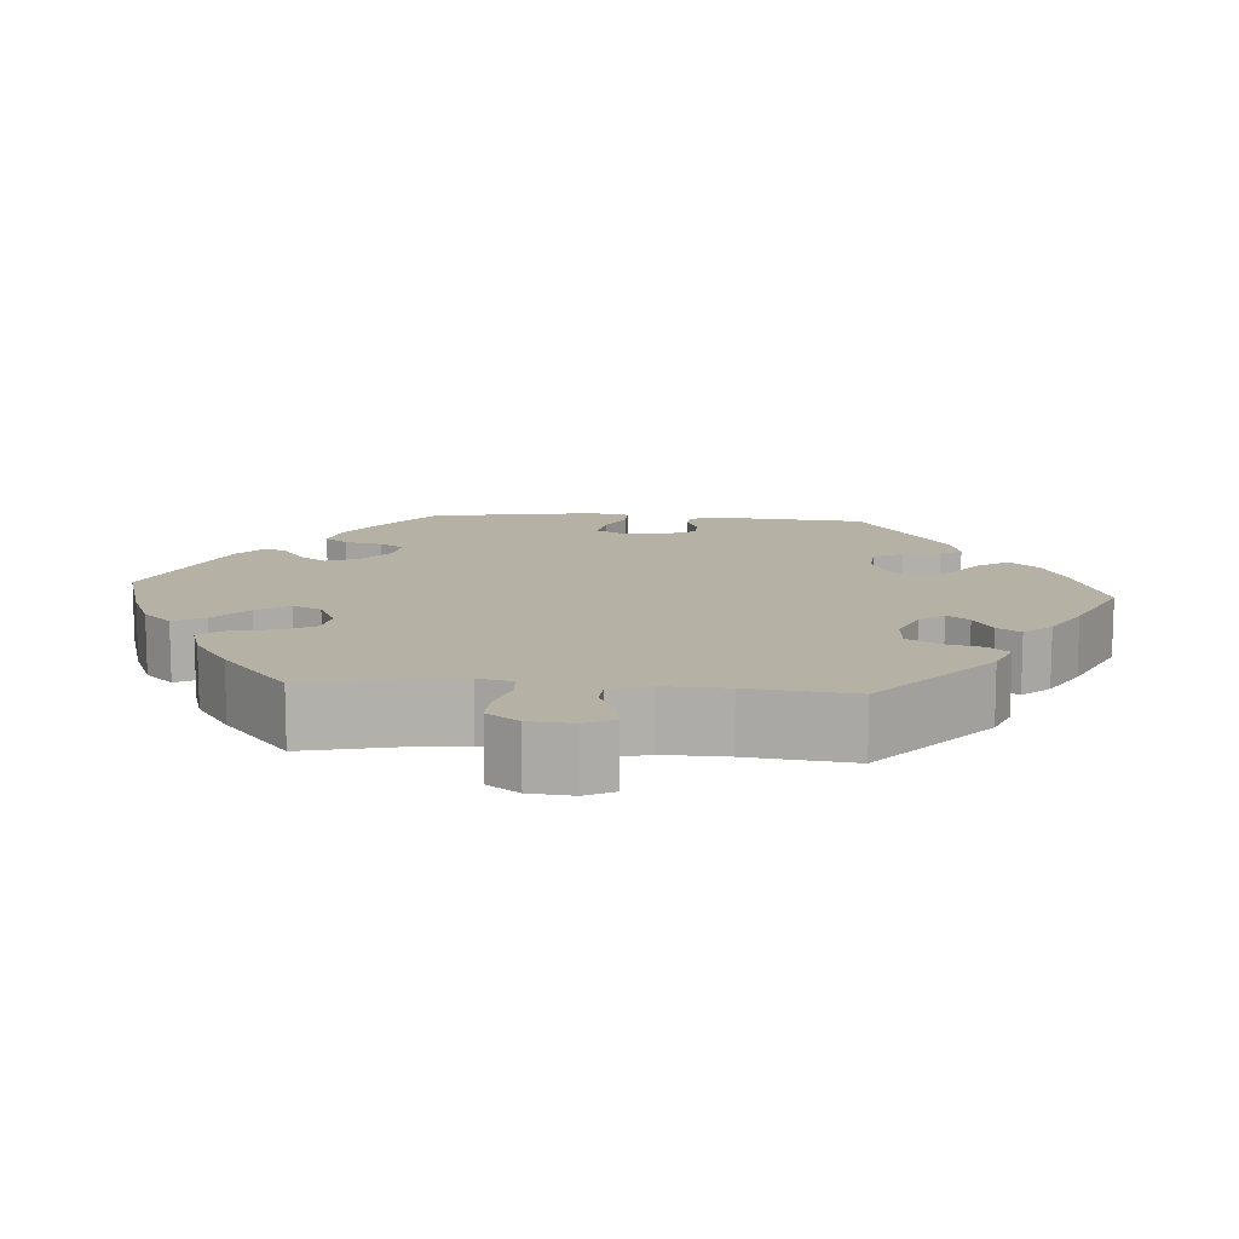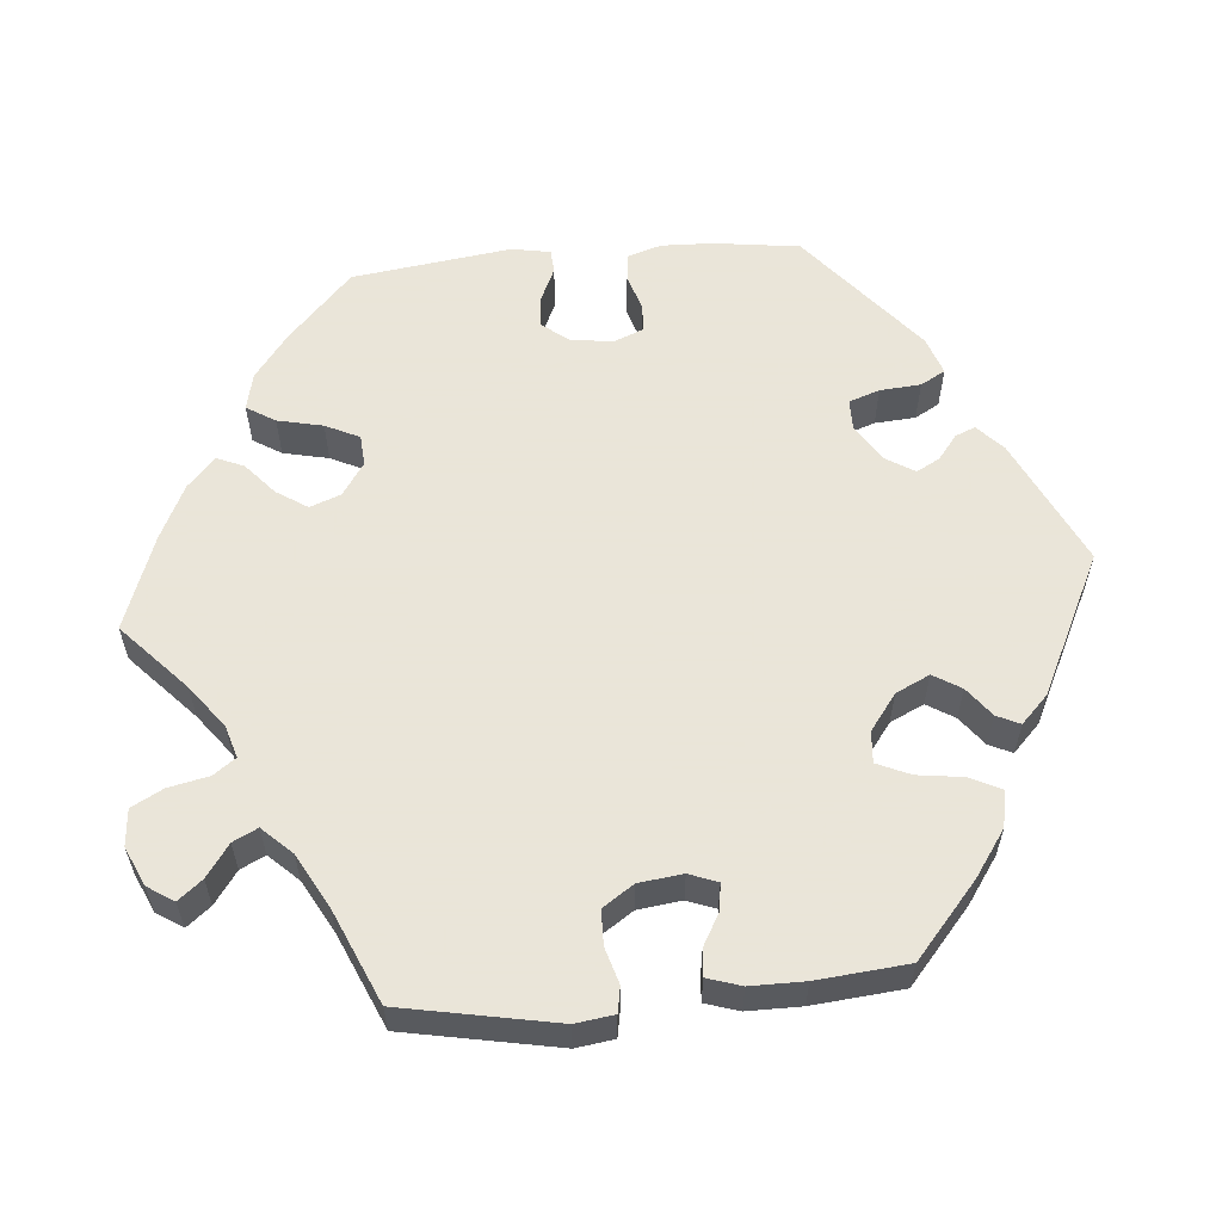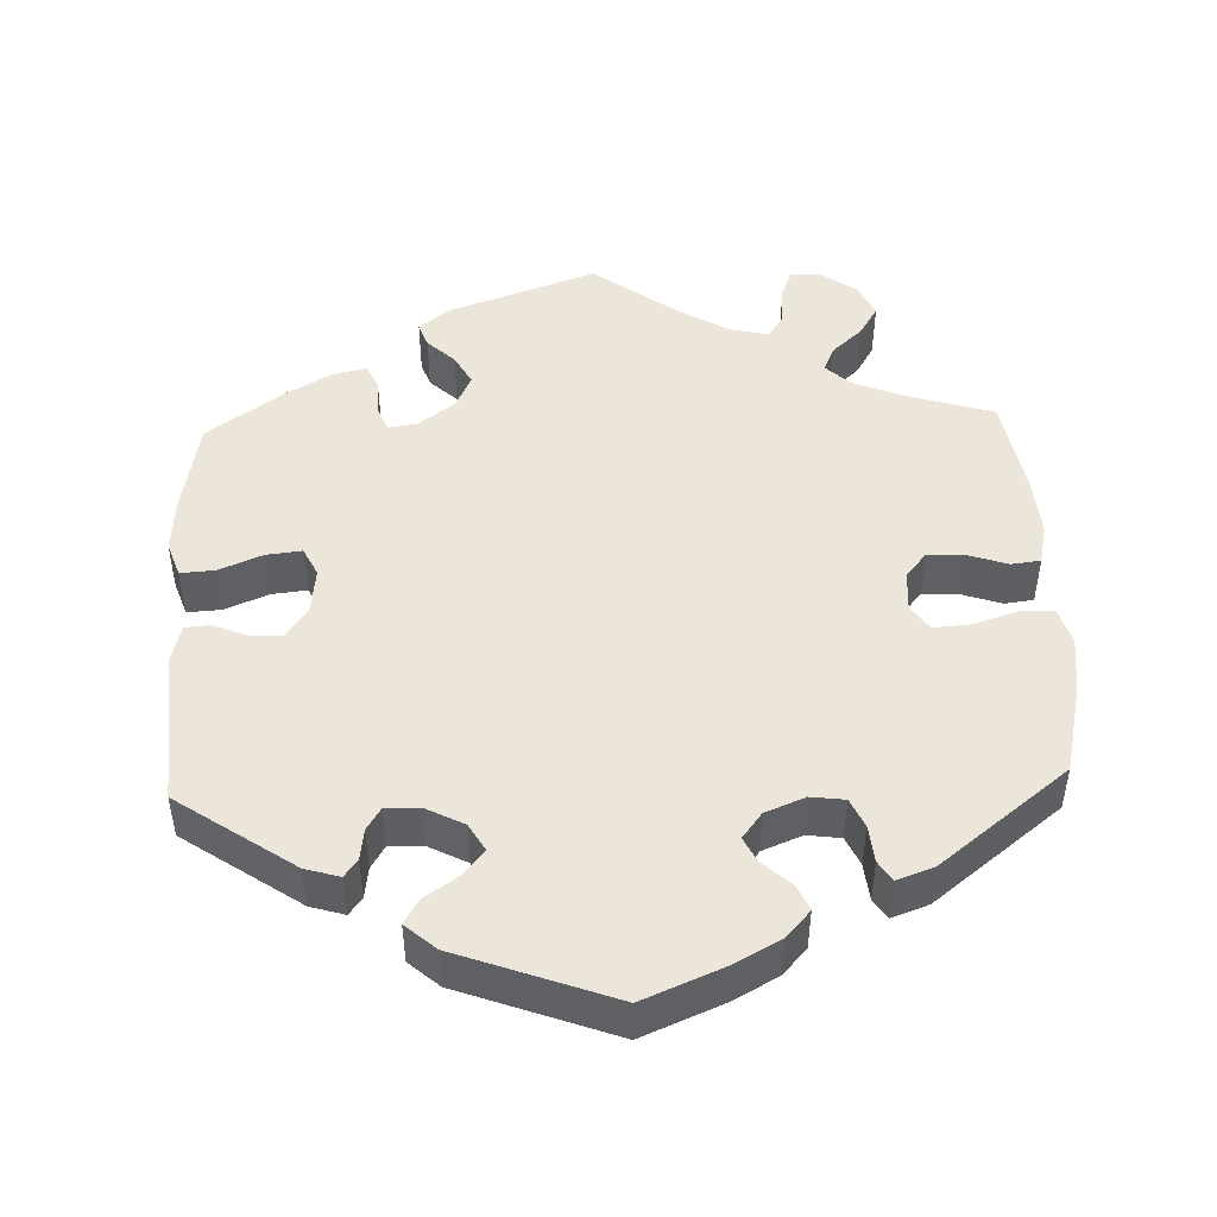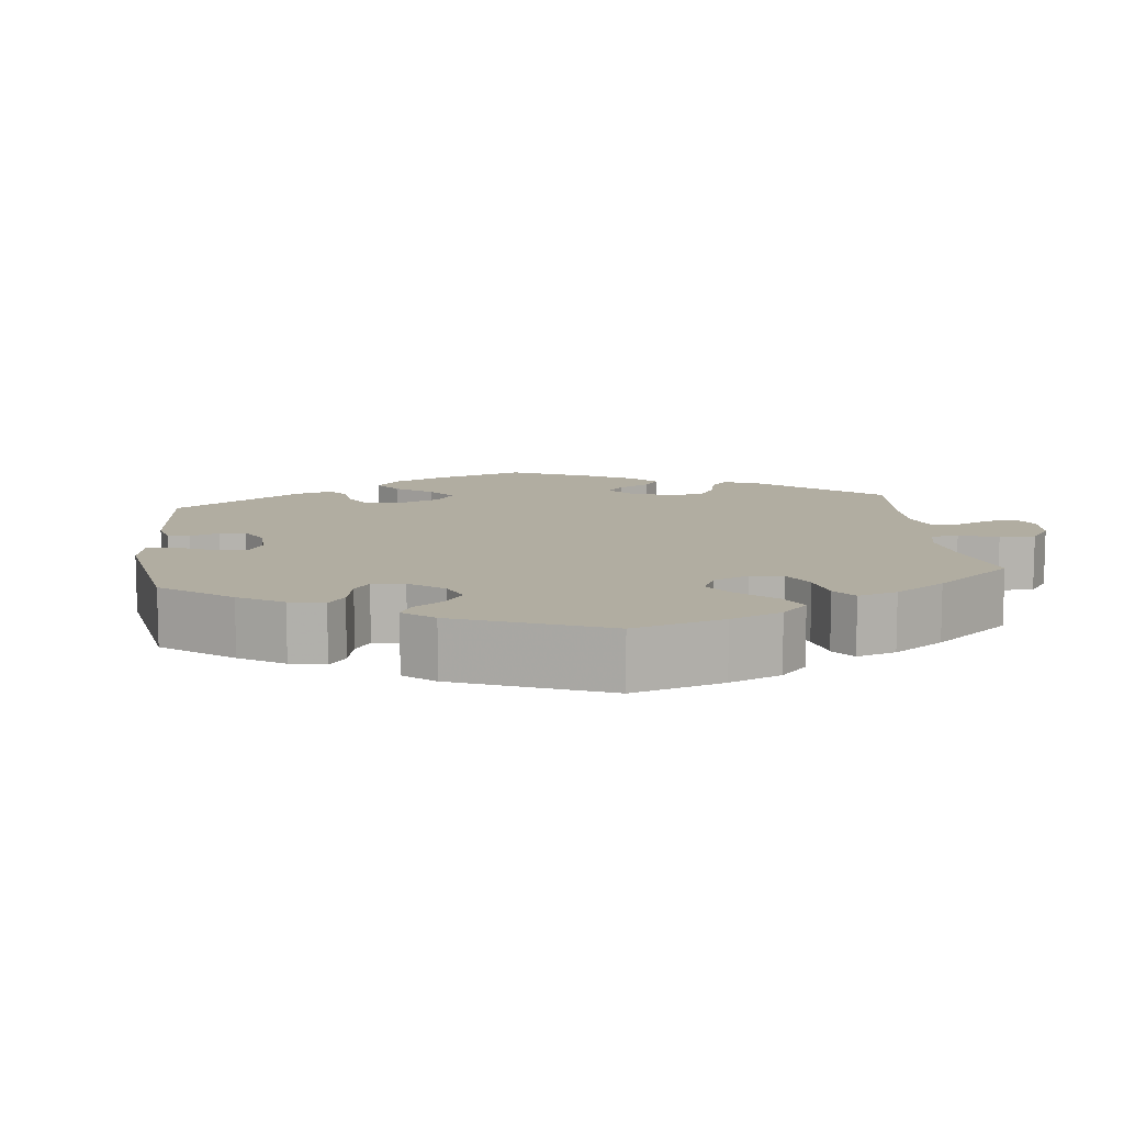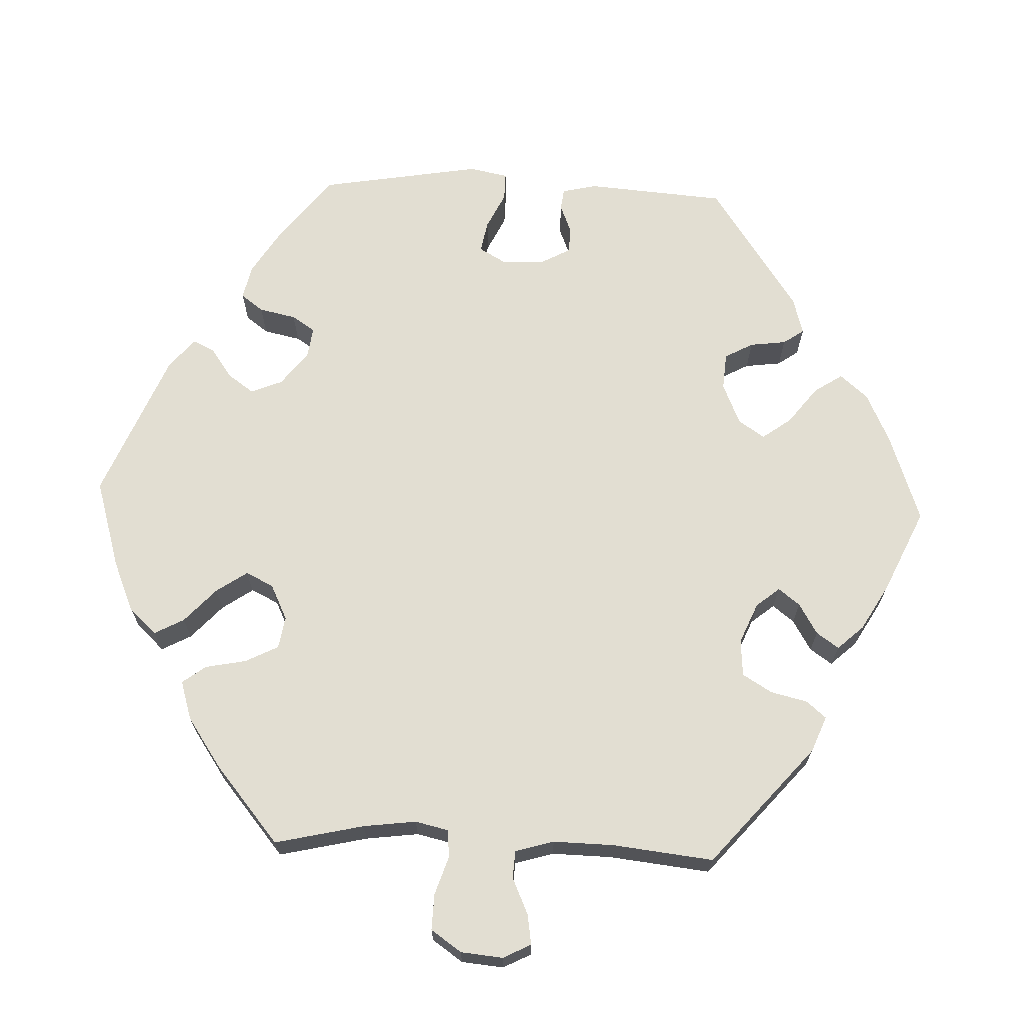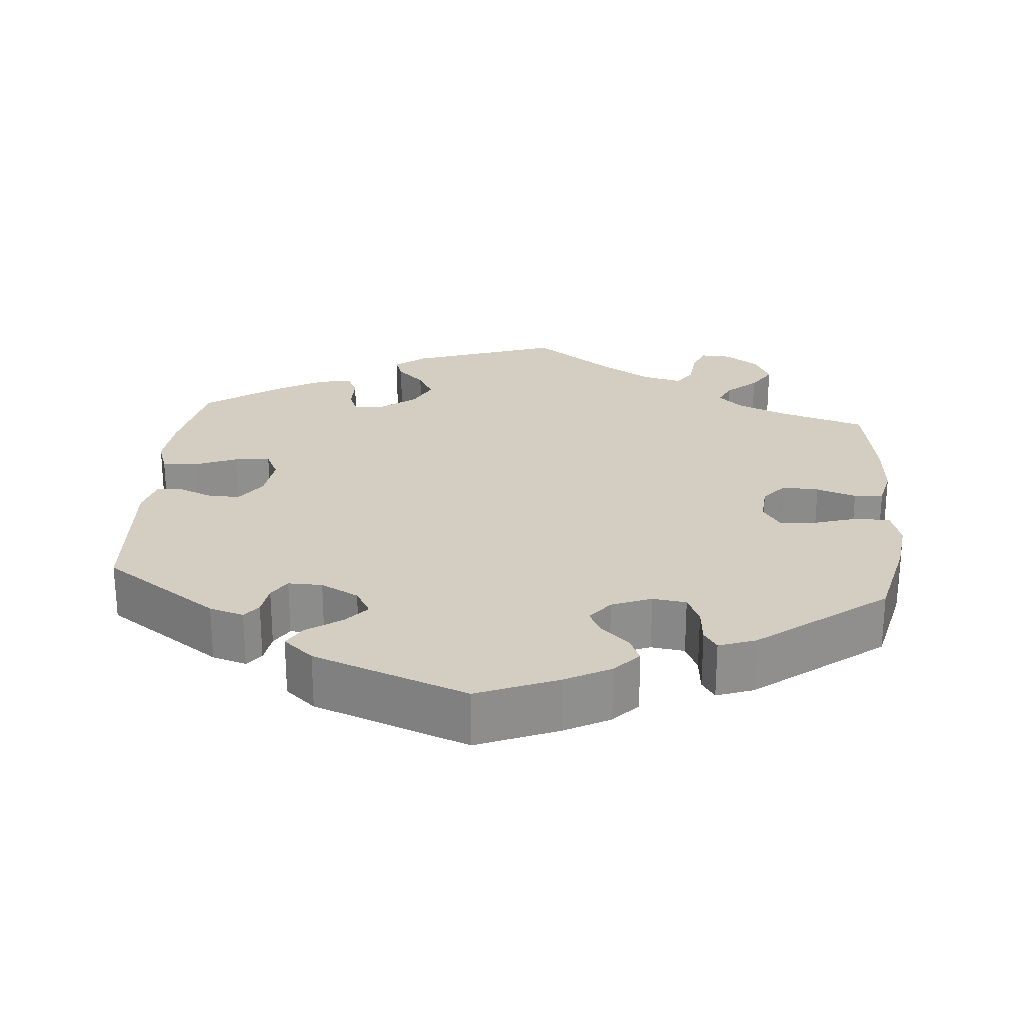
<metadata>
{"format":"obj","ext":"obj","renderer":"f3d","projection":"perspective","resolution":1024,"background":"white","views":[{"elev":11.9,"azim":-145.4,"up":"+Y"},{"elev":58.6,"azim":-95.0,"up":"+Y"},{"elev":47.8,"azim":57.7,"up":"+Y"},{"elev":10.4,"azim":113.1,"up":"+Y"},{"elev":67.9,"azim":-147.7,"up":"+Y"},{"elev":24.9,"azim":65.0,"up":"+Y"}]}
</metadata>
<code>
v 0.411 0.07 -0.372
v 0.354 0.07 -0.415
v 0.306 0.07 -0.426
v 0.283 0.07 -0.389
v 0.27 0.07 -0.33
v 0.249 0.07 -0.286
v 0.209 0.07 -0.283
v 0.166 0.07 -0.312
v 0.151 0.07 -0.352
v 0.177 0.07 -0.392
v 0.218 0.07 -0.428
v 0.233 0.07 -0.463
v 0.194 0.07 -0.499
v 0.123 0.07 -0.533
v 0 0.07 -0.578
v -0.087 0.07 -0.497
v -0.142 0.07 -0.455
v -0.184 0.07 -0.442
v -0.205 0.07 -0.471
v -0.216 0.07 -0.523
v -0.238 0.07 -0.564
v -0.286 0.07 -0.568
v -0.336 0.07 -0.545
v -0.358 0.07 -0.511
v -0.333 0.07 -0.48
v -0.291 0.07 -0.45
v -0.275 0.07 -0.418
v -0.311 0.07 -0.38
v -0.38 0.07 -0.342
v -0.501 0.07 -0.289
v -0.539 0.07 -0.089
v -0.532 0.07 -0.039
v -0.499 0.07 -0.033
v -0.452 0.07 -0.047
v -0.407 0.07 -0.046
v -0.38 0.07 -0.006
v -0.373 0.07 0.051
v -0.387 0.07 0.088
v -0.422 0.07 0.083
v -0.463 0.07 0.06
v -0.498 0.07 0.057
v -0.512 0.07 0.101
v -0.512 0.07 0.171
v -0.501 0.07 0.289
v -0.407 0.07 0.37
v -0.348 0.07 0.411
v -0.301 0.07 0.42
v -0.281 0.07 0.38
v -0.273 0.07 0.32
v -0.254 0.07 0.277
v -0.213 0.07 0.28
v -0.166 0.07 0.315
v -0.145 0.07 0.359
v -0.167 0.07 0.395
v -0.205 0.07 0.424
v -0.219 0.07 0.454
v -0.183 0.07 0.489
v -0.001 0.07 0.578
v 0.164 0.07 0.499
v 0.198 0.07 0.467
v 0.187 0.07 0.441
v 0.155 0.07 0.416
v 0.139 0.07 0.386
v 0.162 0.07 0.348
v 0.209 0.07 0.318
v 0.25 0.07 0.318
v 0.264 0.07 0.358
v 0.268 0.07 0.411
v 0.286 0.07 0.443
v 0.335 0.07 0.426
v 0.5 0.07 0.289
v 0.515 0.07 0.177
v 0.517 0.07 0.11
v 0.503 0.07 0.066
v 0.467 0.07 0.062
v 0.42 0.07 0.077
v 0.384 0.07 0.075
v 0.368 0.07 0.036
v 0.376 0.07 -0.019
v 0.403 0.07 -0.054
v 0.444 0.07 -0.05
v 0.488 0.07 -0.03
v 0.519 0.07 -0.032
v 0.528 0.07 -0.082
v 0.5 0.07 -0.289
v 0.411 0 -0.372
v 0.354 0 -0.415
v 0.306 0 -0.426
v 0.283 0 -0.389
v 0.27 0 -0.33
v 0.249 0 -0.286
v 0.209 0 -0.283
v 0.166 0 -0.312
v 0.151 0 -0.352
v 0.177 0 -0.392
v 0.218 0 -0.428
v 0.233 0 -0.463
v 0.194 0 -0.499
v 0.123 0 -0.533
v 0 0 -0.578
v -0.087 0 -0.497
v -0.142 0 -0.455
v -0.184 0 -0.442
v -0.205 0 -0.471
v -0.216 0 -0.523
v -0.238 0 -0.564
v -0.286 0 -0.568
v -0.336 0 -0.545
v -0.358 0 -0.511
v -0.333 0 -0.48
v -0.291 0 -0.45
v -0.275 0 -0.418
v -0.311 0 -0.38
v -0.38 0 -0.342
v -0.501 0 -0.289
v -0.539 0 -0.089
v -0.532 0 -0.039
v -0.499 0 -0.033
v -0.452 0 -0.047
v -0.407 0 -0.046
v -0.38 0 -0.006
v -0.373 0 0.051
v -0.387 0 0.088
v -0.422 0 0.083
v -0.463 0 0.06
v -0.498 0 0.057
v -0.512 0 0.101
v -0.512 0 0.171
v -0.501 0 0.289
v -0.407 0 0.37
v -0.348 0 0.411
v -0.301 0 0.42
v -0.281 0 0.38
v -0.273 0 0.32
v -0.254 0 0.277
v -0.213 0 0.28
v -0.166 0 0.315
v -0.145 0 0.359
v -0.167 0 0.395
v -0.205 0 0.424
v -0.219 0 0.454
v -0.183 0 0.489
v -0.001 0 0.578
v 0.164 0 0.499
v 0.198 0 0.467
v 0.187 0 0.441
v 0.155 0 0.416
v 0.139 0 0.386
v 0.162 0 0.348
v 0.209 0 0.318
v 0.25 0 0.318
v 0.264 0 0.358
v 0.268 0 0.411
v 0.286 0 0.443
v 0.335 0 0.426
v 0.5 0 0.289
v 0.515 0 0.177
v 0.517 0 0.11
v 0.503 0 0.066
v 0.467 0 0.062
v 0.42 0 0.077
v 0.384 0 0.075
v 0.368 0 0.036
v 0.376 0 -0.019
v 0.403 0 -0.054
v 0.444 0 -0.05
v 0.488 0 -0.03
v 0.519 0 -0.032
v 0.528 0 -0.082
v 0.5 0 -0.289
f 81 82 83 84
f 80 81 84 85
f 79 80 85 1
f 73 74 75 76
f 73 76 77
f 72 73 77
f 71 72 77
f 70 71 77
f 67 68 69 70
f 66 67 70 77
f 65 66 77 78
f 59 60 61 62
f 59 62 63
f 58 59 63
f 57 58 63 64
f 54 55 56 57
f 53 54 57 64
f 46 47 48 49
f 46 49 50
f 45 46 50
f 44 45 50
f 43 44 50
f 42 43 50 51
f 39 40 41 42
f 38 39 42 51
f 31 32 33 34
f 29 30 31 34
f 28 29 34 35
f 27 28 35 36
f 23 24 25 26
f 23 26 27
f 22 23 27
f 19 20 21 22
f 18 19 22 27
f 13 14 15 16
f 13 16 17
f 10 11 12 13
f 9 10 13 17
f 8 9 17 18
f 2 3 4 5
f 2 5 6
f 1 2 6
f 79 1 6
f 78 79 6 7
f 52 53 64 65
f 37 38 51 52
f 37 52 65 78
f 27 36 37 78
f 18 27 78
f 7 8 18 78
f 169 168 167 166
f 170 169 166 165
f 86 170 165 164
f 161 160 159 158
f 162 161 158
f 162 158 157
f 162 157 156
f 162 156 155
f 155 154 153 152
f 162 155 152 151
f 163 162 151 150
f 147 146 145 144
f 148 147 144
f 148 144 143
f 149 148 143 142
f 142 141 140 139
f 149 142 139 138
f 134 133 132 131
f 135 134 131
f 135 131 130
f 135 130 129
f 135 129 128
f 136 135 128 127
f 127 126 125 124
f 136 127 124 123
f 119 118 117 116
f 119 116 115 114
f 120 119 114 113
f 121 120 113 112
f 111 110 109 108
f 112 111 108
f 112 108 107
f 107 106 105 104
f 112 107 104 103
f 101 100 99 98
f 102 101 98
f 98 97 96 95
f 102 98 95 94
f 103 102 94 93
f 90 89 88 87
f 91 90 87
f 91 87 86
f 91 86 164
f 92 91 164 163
f 150 149 138 137
f 137 136 123 122
f 163 150 137 122
f 163 122 121 112
f 163 112 103
f 163 103 93 92
f 1 86 87 2
f 2 87 88 3
f 3 88 89 4
f 4 89 90 5
f 5 90 91 6
f 6 91 92 7
f 7 92 93 8
f 8 93 94 9
f 9 94 95 10
f 10 95 96 11
f 11 96 97 12
f 12 97 98 13
f 13 98 99 14
f 14 99 100 15
f 15 100 101 16
f 16 101 102 17
f 17 102 103 18
f 18 103 104 19
f 19 104 105 20
f 20 105 106 21
f 21 106 107 22
f 22 107 108 23
f 23 108 109 24
f 24 109 110 25
f 25 110 111 26
f 26 111 112 27
f 27 112 113 28
f 28 113 114 29
f 29 114 115 30
f 30 115 116 31
f 31 116 117 32
f 32 117 118 33
f 33 118 119 34
f 34 119 120 35
f 35 120 121 36
f 36 121 122 37
f 37 122 123 38
f 38 123 124 39
f 39 124 125 40
f 40 125 126 41
f 41 126 127 42
f 42 127 128 43
f 43 128 129 44
f 44 129 130 45
f 45 130 131 46
f 46 131 132 47
f 47 132 133 48
f 48 133 134 49
f 49 134 135 50
f 50 135 136 51
f 51 136 137 52
f 52 137 138 53
f 53 138 139 54
f 54 139 140 55
f 55 140 141 56
f 56 141 142 57
f 57 142 143 58
f 58 143 144 59
f 59 144 145 60
f 60 145 146 61
f 61 146 147 62
f 62 147 148 63
f 63 148 149 64
f 64 149 150 65
f 65 150 151 66
f 66 151 152 67
f 67 152 153 68
f 68 153 154 69
f 69 154 155 70
f 70 155 156 71
f 71 156 157 72
f 72 157 158 73
f 73 158 159 74
f 74 159 160 75
f 75 160 161 76
f 76 161 162 77
f 77 162 163 78
f 78 163 164 79
f 79 164 165 80
f 80 165 166 81
f 81 166 167 82
f 82 167 168 83
f 83 168 169 84
f 84 169 170 85
f 85 170 86 1

</code>
